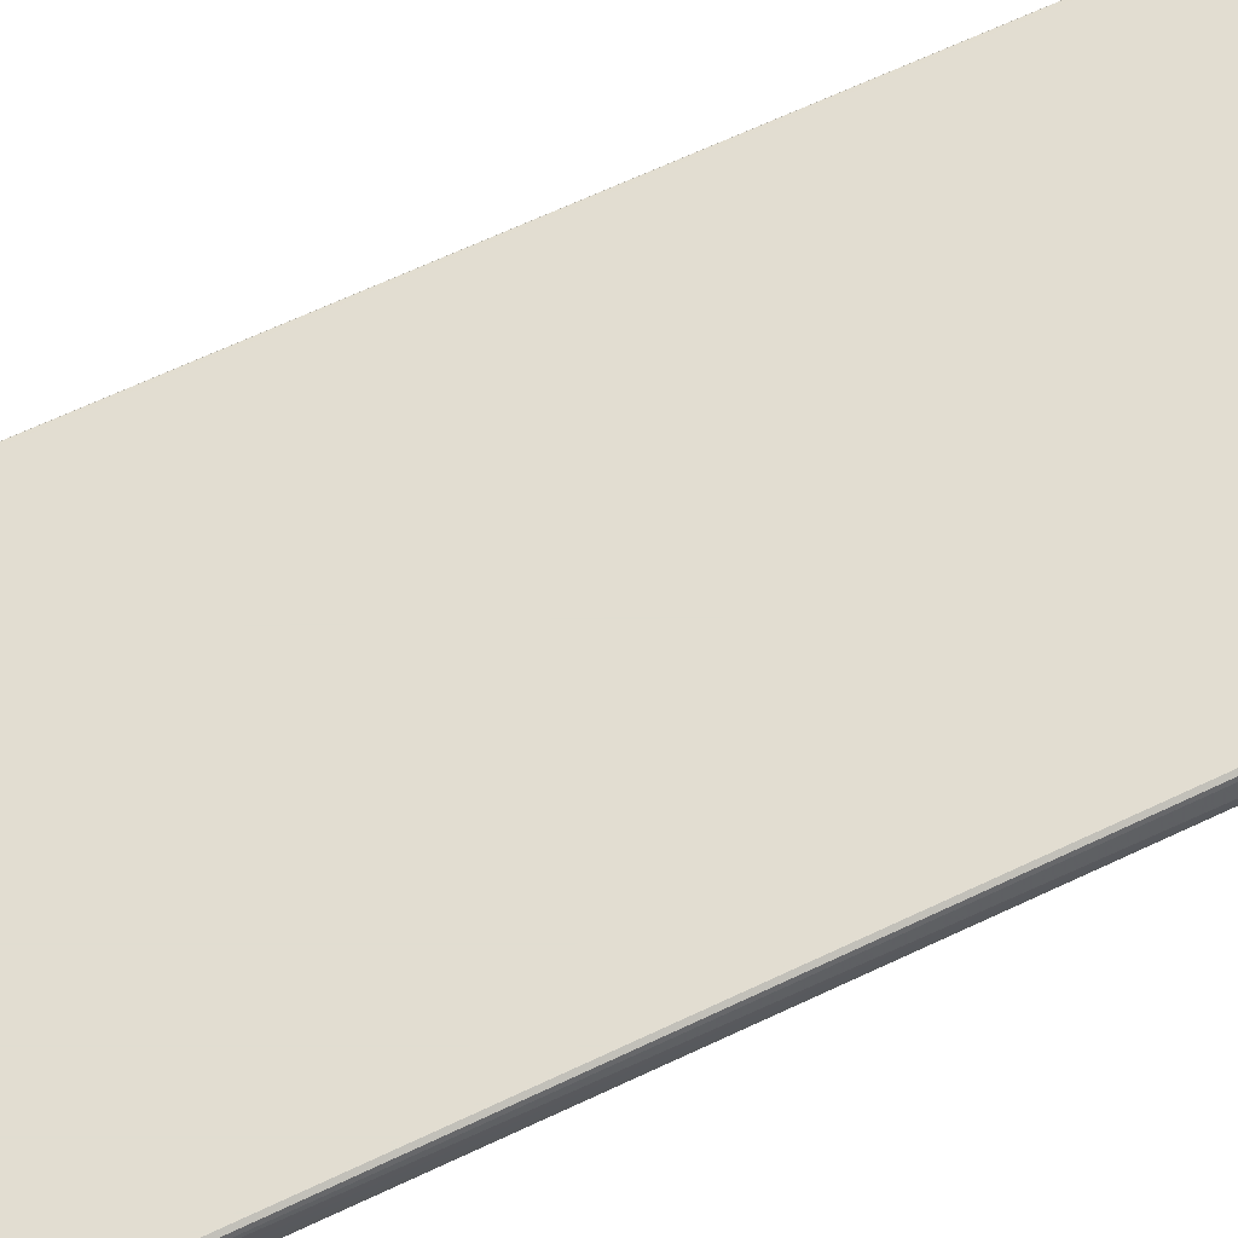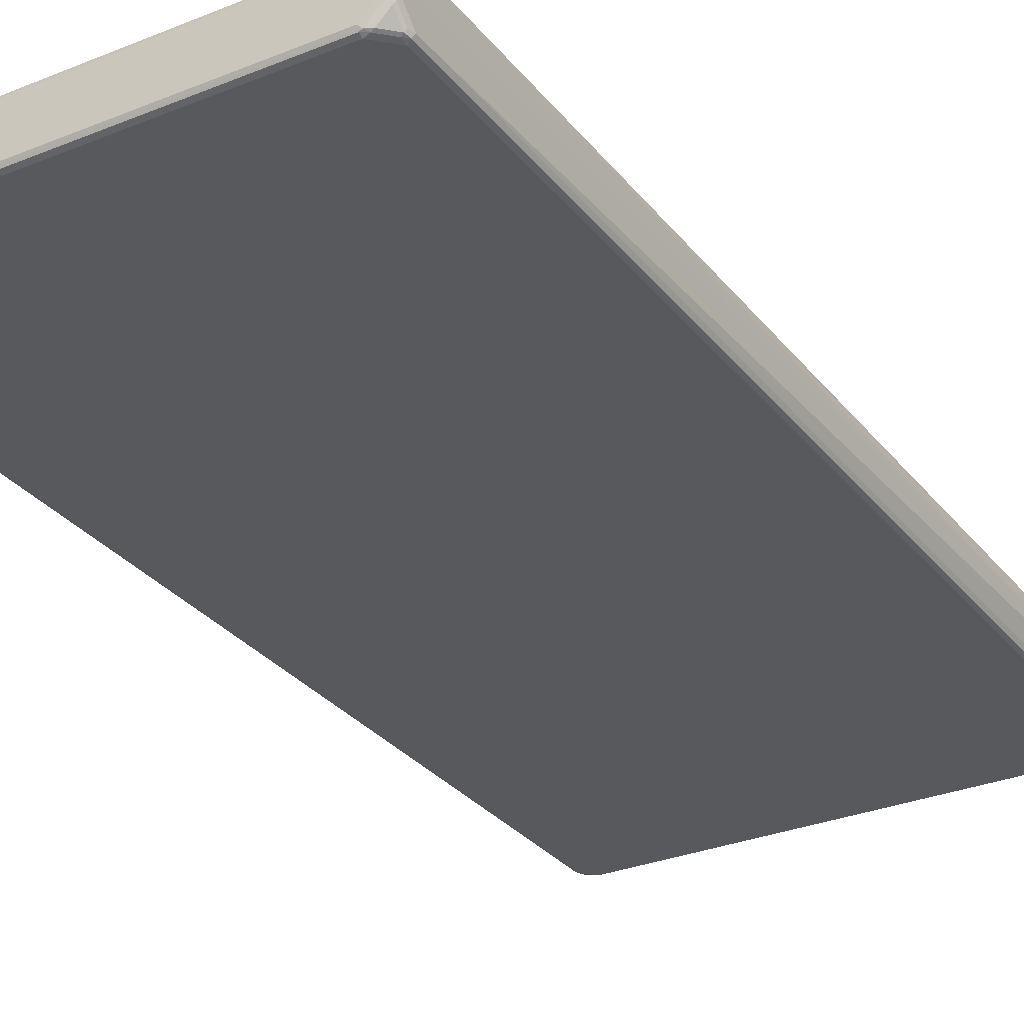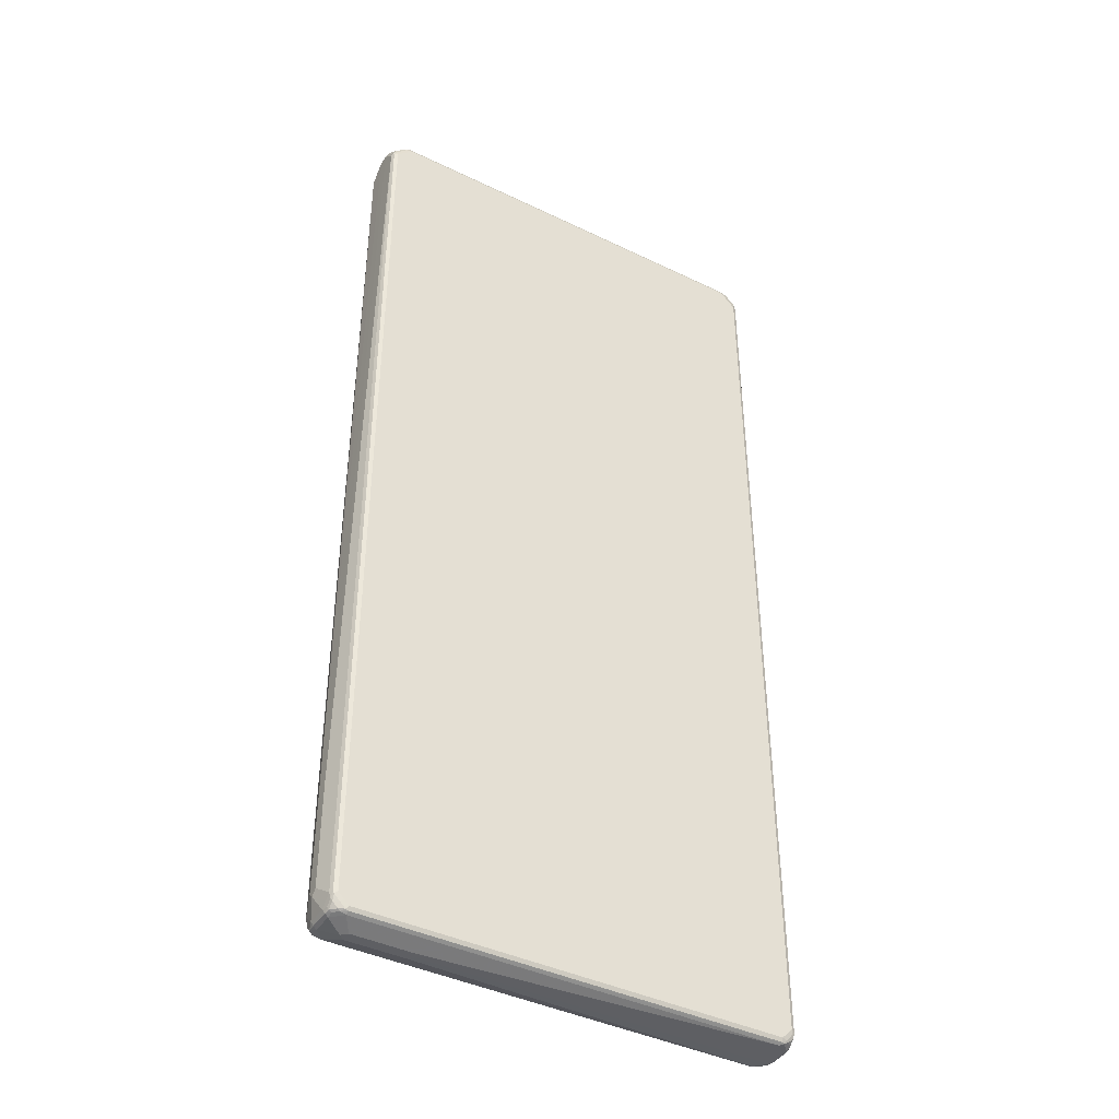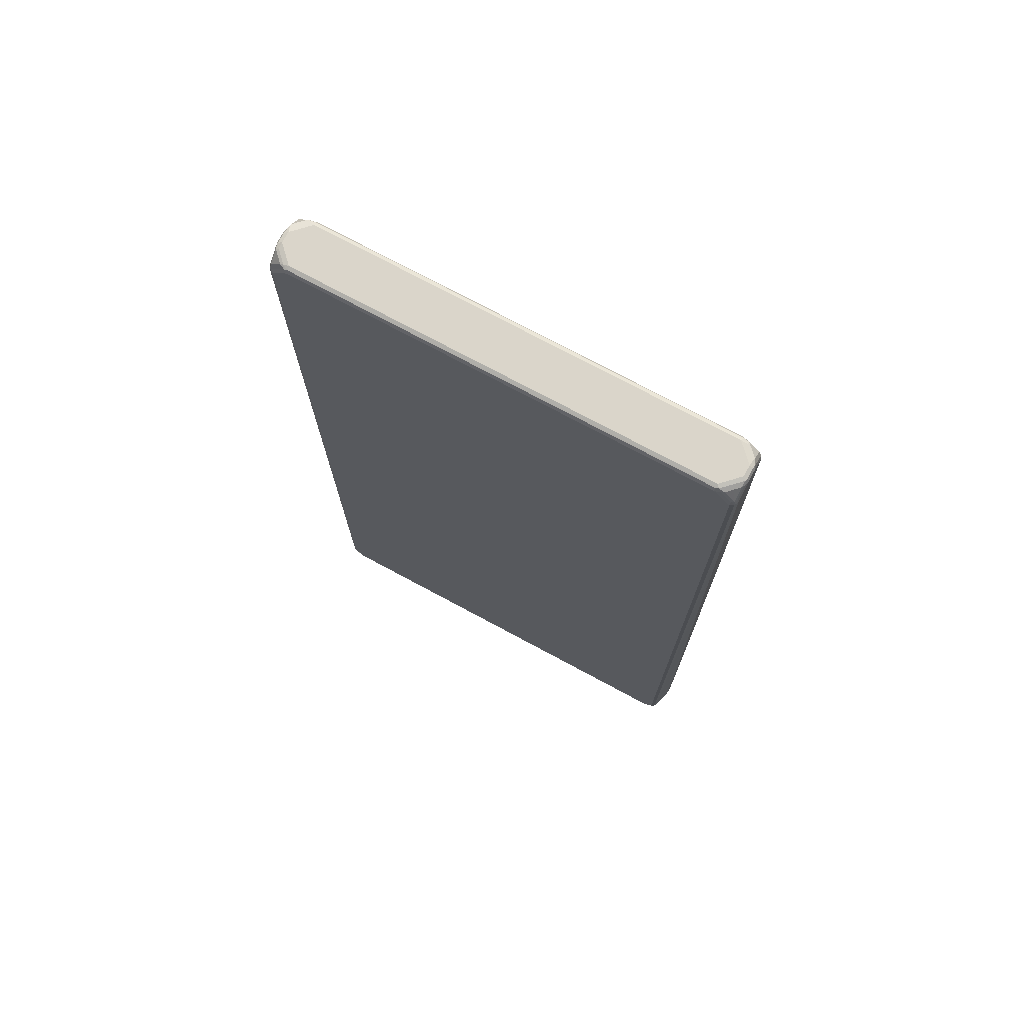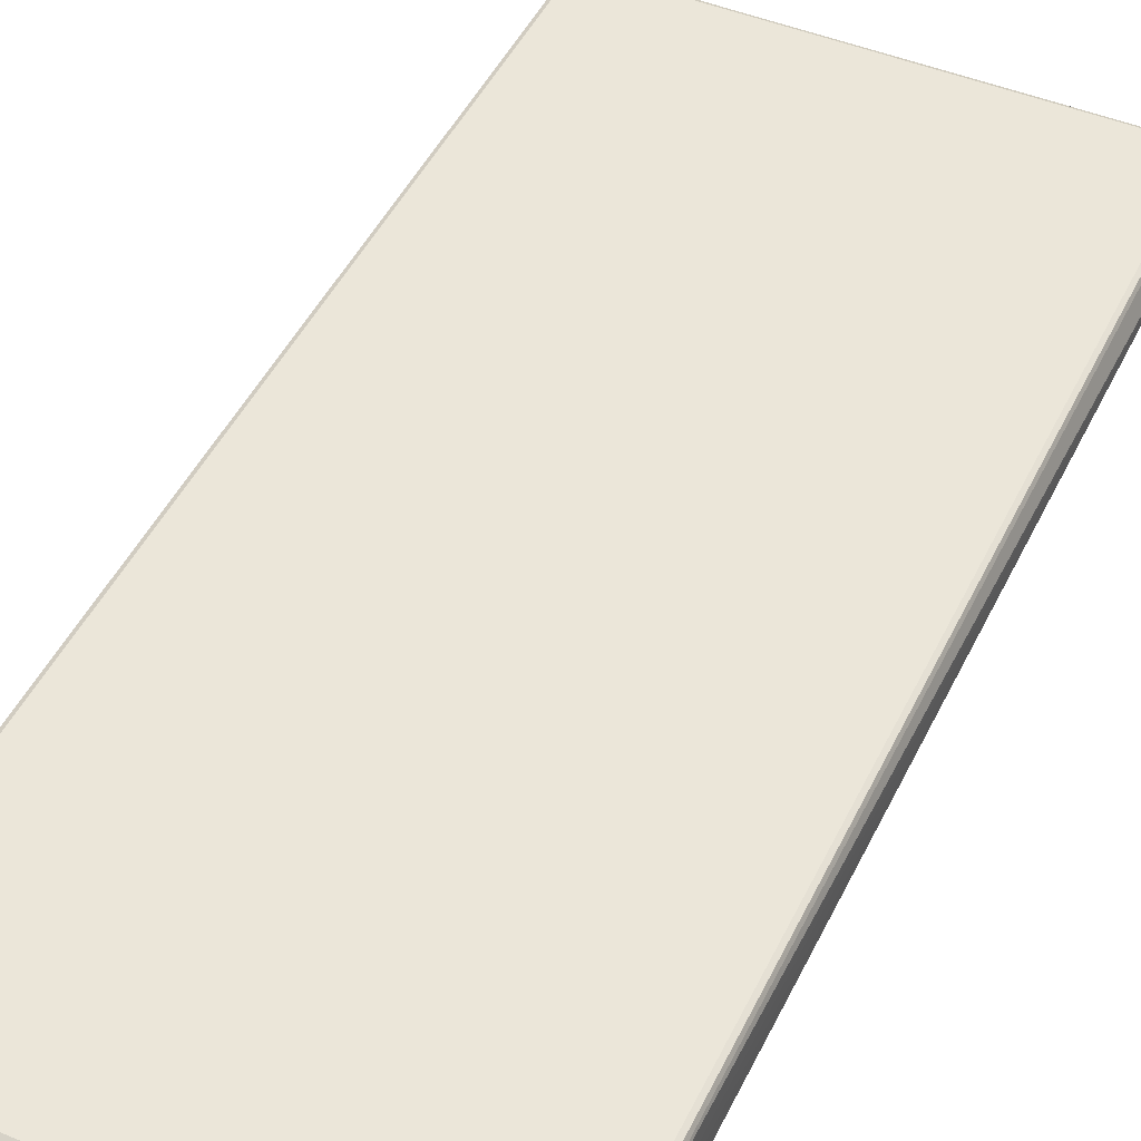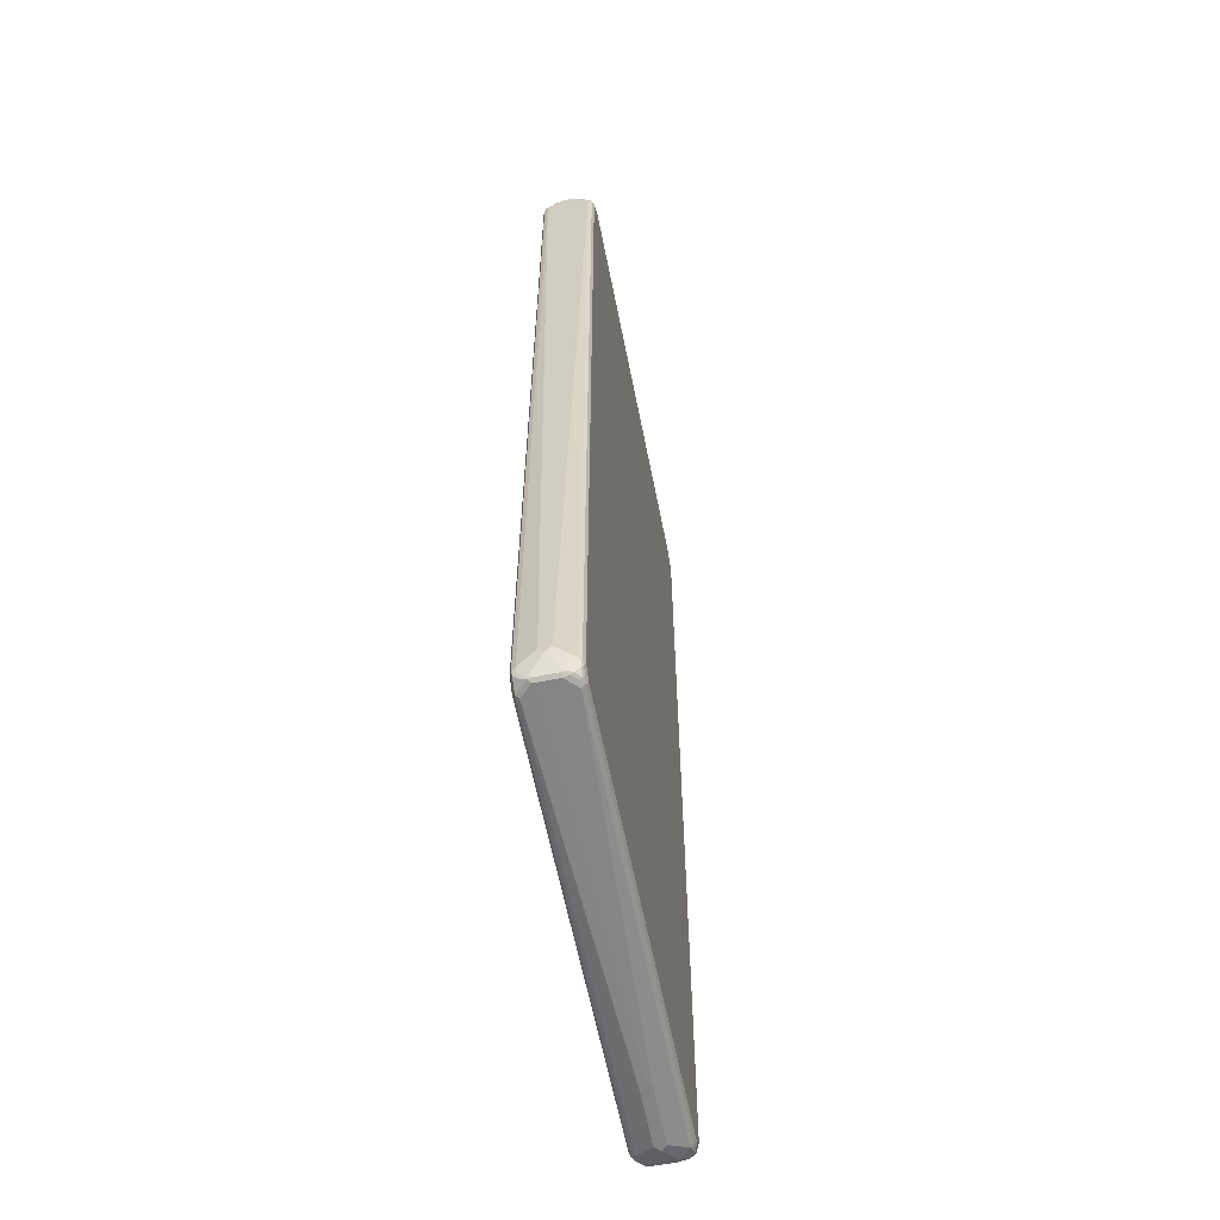
<metadata>
{"format":"obj","ext":"obj","renderer":"f3d","projection":"perspective","resolution":1024,"background":"white","views":[{"elev":68.6,"azim":-115.0,"up":"+Z"},{"elev":-29.8,"azim":-149.2,"up":"+Z"},{"elev":-41.6,"azim":-30.3,"up":"+Y"},{"elev":74.2,"azim":-151.7,"up":"+Y"},{"elev":46.9,"azim":-155.1,"up":"+Z"},{"elev":-61.0,"azim":101.2,"up":"+Y"}]}
</metadata>
<code>
v -0.4179 -0.8455 0
v -0.4082 -0.865 0.02915
v -0.4082 -0.8552 0.03888
v -0.4179 -0.8357 0.009714
v -0.4179 -0.8357 -0.009714
v -0.4082 -0.8552 -0.03888
v -0.4082 -0.865 -0.02915
v -0.4082 -0.8746 -0.01944
v -0.4082 -0.8746 0.01944
v -0.4058 -0.865 0.04009
v -0.4049 -0.8552 0.04535
v -0.4058 0.8601 0.04374
v -0.4082 0.8552 0.03888
v -0.4179 -0.6511 0.009714
v -0.4179 -0.6511 -0.009714
v -0.4049 -0.852 -0.04535
v -0.4033 -0.8699 -0.04374
v -0.4066 -0.8634 -0.03726
v -0.4082 0.8552 -0.03888
v -0.4033 -0.8795 -0.03401
v -0.4049 -0.8811 -0.01619
v -0.4058 -0.8746 0.03037
v -0.4049 -0.8811 0.02267
v -0.4033 -0.8795 0.03159
v -0.4033 -0.8699 0.0413
v -0.4033 -0.8601 0.04616
v -0.3985 -0.8552 0.0486
v -0.4049 0.8552 0.04535
v -0.3997 0.865 0.04616
v -0.4009 0.8699 0.04374
v -0.4058 0.8699 0.03401
v -0.4082 0.865 0.02915
v -0.4082 0.8844 0.009714
v -0.4082 0.8844 -0.009714
v -0.4082 0.865 -0.02915
v -0.3985 -0.8552 -0.0486
v -0.4049 0.8585 -0.04535
v -0.3968 -0.8634 -0.04697
v -0.3936 -0.8795 -0.04374
v -0.4058 0.8662 -0.03888
v -0.3968 -0.8828 -0.02753
v -0.3985 -0.8844 -0.01944
v -0.3985 -0.882 0.03037
v -0.3985 -0.8844 0.01944
v -0.3936 -0.8795 0.0413
v -0.3936 -0.8699 0.04616
v -0.3887 -0.865 0.0486
v -0.3985 0.8552 0.0486
v -0.3887 0.865 0.0486
v -0.3693 0.8844 0.0486
v -0.3802 0.8844 0.04616
v -0.3815 0.8893 0.04374
v -0.4009 0.8893 0.0243
v -0.4058 0.8893 0.01458
v -0.4049 0.8909 -0.009714
v -0.4058 0.8856 -0.01944
v -0.3887 -0.865 -0.0486
v -0.3985 0.8552 -0.0486
v -0.4033 0.8674 -0.04374
v -0.3985 0.8662 -0.04616
v -0.379 -0.8746 -0.0486
v -0.3758 -0.8811 -0.04535
v -0.379 -0.8844 -0.03888
v -0.3871 -0.8828 -0.03726
v -0.3693 -0.8942 0
v -0.3887 -0.882 0.04009
v -0.379 -0.8844 0.03888
v -0.3839 -0.8795 0.04616
v -0.379 -0.8746 0.0486
v 0.3693 0.8844 0.0486
v -0.3725 0.8909 0.04535
v -0.3802 0.8918 0.03888
v -0.3997 0.8918 0.01944
v -0.4049 0.8909 0.009714
v -0.4033 0.8918 -0.01458
v -0.4033 0.8869 -0.0243
v -0.3887 0.865 -0.0486
v -0.3936 0.8869 -0.03401
v -0.3839 0.8869 -0.04374
v -0.3693 0.8844 -0.0486
v -0.379 0.8856 -0.04616
v 0.379 -0.8746 -0.0486
v 0.3823 -0.8811 -0.04535
v -0.3596 -0.8942 -0.009714
v 0.379 -0.8844 -0.03888
v -0.3596 -0.8942 0.009714
v -0.379 -0.8811 0.04535
v 0.379 -0.8844 0.03888
v 0.3839 -0.882 0.04374
v 0.379 -0.8811 0.04535
v 0.379 -0.8746 0.0486
v 0.3839 0.8893 0.04374
v 0.3661 0.8909 0.04535
v 0.3887 0.865 0.0486
v 0.3774 0.8828 0.04697
v -0.3693 0.8942 0.03888
v -0.3985 0.8942 0.009714
v -0.3936 0.8918 -0.0243
v -0.3985 0.8942 -0.009714
v -0.3742 0.8918 -0.04374
v -0.3693 0.8909 -0.04535
v 0.3742 0.8893 -0.04616
v 0.3693 0.8844 -0.0486
v 0.3887 -0.865 -0.0486
v 0.39 -0.8746 -0.04616
v 0.3912 -0.8795 -0.04374
v 0.39 -0.882 -0.03888
v -0.2527 -0.8942 -0.009714
v 0.3985 -0.8844 -0.01944
v -0.2429 -0.8942 0
v -0.2527 -0.8942 0.009714
v 0.3985 -0.8844 0.01944
v 0.3936 -0.882 0.03401
v 0.3936 -0.8771 0.04374
v 0.3887 -0.8758 0.04616
v 0.3887 -0.865 0.0486
v 0.3936 0.8893 0.03401
v 0.3693 0.8942 0.03888
v 0.4033 0.8699 0.04374
v 0.3985 0.8552 0.0486
v 0.3968 0.8634 0.04697
v -0.3693 0.8942 -0.03888
v 0.3693 0.8909 -0.04535
v 0.3693 0.8942 -0.03888
v 0.379 0.8918 -0.04009
v 0.3839 0.8893 -0.0413
v 0.3936 0.8699 -0.04616
v 0.3887 0.865 -0.0486
v 0.3997 -0.865 -0.04616
v 0.3985 -0.8552 -0.0486
v 0.4009 -0.8795 -0.03401
v 0.4009 -0.8699 -0.04374
v 0.3997 -0.882 -0.02915
v 0.4049 -0.8811 -0.01944
v 0.4033 -0.882 0.0243
v 0.4033 -0.8771 0.03401
v 0.4033 -0.8674 0.04374
v 0.3985 -0.8662 0.04616
v 0.3985 -0.8552 0.0486
v 0.4033 0.8893 0.0243
v 0.3985 0.8942 0.009714
v 0.4049 0.852 0.04535
v 0.4082 0.8552 0.03888
v 0.4066 0.8634 0.03726
v 0.3985 0.8942 -0.009714
v 0.3985 0.8918 -0.02065
v 0.3936 0.8893 -0.03159
v 0.4033 0.8699 -0.0413
v 0.4033 0.8601 -0.04616
v 0.3985 0.8552 -0.0486
v 0.4049 -0.8552 -0.04535
v 0.4058 -0.8601 -0.04374
v 0.4058 -0.8795 -0.0243
v 0.4058 -0.8699 -0.03401
v 0.4049 -0.8811 0.01944
v 0.4058 -0.8758 0.02915
v 0.4058 -0.8662 0.03888
v 0.4049 -0.8585 0.04535
v 0.4082 0.8844 0.009714
v 0.4049 0.8909 0.006479
v 0.4066 0.8828 0.01781
v 0.4082 0.865 0.02915
v 0.4082 -0.8552 0.03888
v 0.4179 -0.8261 0.009714
v 0.4049 0.8909 -0.01296
v 0.4033 0.8893 -0.02186
v 0.4058 0.865 -0.04009
v 0.4049 0.8552 -0.04535
v 0.4082 -0.8552 -0.03888
v 0.4082 0.8552 -0.03888
v 0.4082 -0.8746 -0.01944
v 0.4082 -0.8746 0.01944
v 0.4082 -0.865 -0.02915
v 0.4082 -0.865 0.02915
v 0.4082 0.8844 -0.009714
v 0.4179 -0.8455 0
v 0.4179 -0.8357 0.009714
v 0.4179 -0.8261 -0.009714
v 0.4058 0.8844 -0.02065
v 0.4082 0.865 -0.02915
v 0.4179 -0.8357 -0.009714
f 1 2 3
f 106 133 107
f 106 131 133
f 105 132 106
f 105 129 132
f 104 130 129
f 103 127 128
f 102 127 103
f 102 126 127
f 106 132 131
f 102 125 126
f 101 123 102
f 100 124 123
f 100 122 124
f 100 123 101
f 98 122 100
f 98 99 122
f 96 99 97
f 96 122 99
f 102 123 125
f 96 124 122
f 107 133 109
f 109 134 135
f 120 139 158
f 119 144 140
f 119 143 144
f 119 142 143
f 119 120 142
f 119 121 120
f 117 119 140
f 117 141 118
f 109 133 134
f 117 140 141
f 114 138 115
f 114 137 138
f 114 136 137
f 114 135 136
f 113 135 114
f 112 135 113
f 109 112 110
f 109 135 112
f 116 138 139
f 96 145 124
f 96 141 145
f 96 118 141
f 82 105 83
f 82 129 105
f 82 104 129
f 81 100 101
f 80 102 103
f 80 101 102
f 80 81 101
f 79 100 81
f 83 106 107
f 79 98 100
f 76 98 78
f 75 99 98
f 75 97 99
f 75 98 76
f 74 97 75
f 73 97 74
f 73 96 97
f 72 96 73
f 78 98 79
f 83 107 85
f 83 105 106
f 85 107 109
f 94 120 121
f 92 119 117
f 92 121 119
f 92 95 121
f 92 118 93
f 92 117 118
f 91 138 116
f 91 115 138
f 90 115 91
f 89 115 90
f 89 114 115
f 89 113 114
f 89 112 113
f 88 110 112
f 88 111 110
f 88 112 89
f 87 89 90
f 85 110 108
f 85 109 110
f 120 158 142
f 123 124 125
f 124 145 146
f 124 146 125
f 159 175 165
f 157 163 158
f 157 174 163
f 157 172 174
f 156 172 157
f 155 172 156
f 153 172 155
f 153 171 172
f 159 165 160
f 153 173 171
f 152 170 169
f 152 168 170
f 152 173 154
f 152 169 173
f 151 168 152
f 149 167 168
f 149 168 150
f 148 166 167
f 153 154 173
f 159 162 164
f 159 164 178
f 159 178 175
f 171 176 172
f 171 173 176
f 170 180 178
f 169 178 181
f 169 170 178
f 169 176 173
f 169 181 176
f 167 175 180
f 167 179 175
f 167 170 168
f 167 180 170
f 166 179 167
f 165 179 166
f 165 175 179
f 164 181 178
f 164 176 181
f 164 177 176
f 163 176 177
f 163 174 176
f 148 167 149
f 71 96 72
f 147 166 148
f 146 165 166
f 134 153 155
f 133 153 134
f 132 154 153
f 132 152 154
f 131 132 153
f 131 153 133
f 130 168 151
f 130 150 168
f 134 155 135
f 129 152 132
f 129 130 151
f 127 150 128
f 127 149 150
f 127 148 149
f 126 148 127
f 126 147 148
f 125 147 126
f 125 146 147
f 129 151 152
f 135 155 156
f 135 156 136
f 136 156 157
f 145 165 146
f 144 159 161
f 144 162 159
f 143 164 162
f 143 177 164
f 143 163 177
f 143 162 144
f 142 163 143
f 142 158 163
f 141 165 145
f 141 160 165
f 140 161 159
f 140 144 161
f 140 160 141
f 140 159 160
f 138 158 139
f 137 158 138
f 137 157 158
f 136 157 137
f 146 166 147
f 71 118 96
f 71 93 118
f 70 95 92
f 21 44 23
f 21 42 44
f 20 42 21
f 20 41 42
f 20 39 41
f 19 40 37
f 19 35 40
f 17 39 20
f 22 23 24
f 17 38 39
f 16 58 36
f 16 37 58
f 16 36 17
f 15 35 19
f 15 34 35
f 14 34 15
f 14 33 34
f 14 32 33
f 17 36 38
f 23 43 24
f 23 44 43
f 24 43 45
f 29 50 51
f 29 49 50
f 29 48 49
f 28 48 29
f 27 49 48
f 27 50 49
f 27 70 50
f 27 94 70
f 27 120 94
f 27 139 120
f 27 116 139
f 27 91 116
f 27 69 91
f 27 47 69
f 27 46 47
f 26 46 27
f 25 45 46
f 25 46 26
f 24 45 25
f 13 32 14
f 29 51 52
f 12 32 13
f 12 30 31
f 5 19 6
f 5 15 19
f 3 14 4
f 3 13 14
f 3 12 13
f 3 11 12
f 3 10 11
f 2 9 10
f 6 16 17
f 2 10 3
f 1 8 9
f 1 7 8
f 1 6 7
f 1 5 6
f 1 15 5
f 1 14 15
f 1 4 14
f 1 3 4
f 1 9 2
f 6 17 18
f 6 18 7
f 6 19 37
f 12 29 30
f 12 28 29
f 11 28 12
f 11 48 28
f 11 27 48
f 11 26 27
f 10 26 11
f 10 25 26
f 10 24 25
f 10 22 24
f 9 23 22
f 9 22 10
f 8 17 20
f 8 18 17
f 8 23 9
f 8 21 23
f 8 20 21
f 7 18 8
f 6 37 16
f 12 31 32
f 172 176 174
f 29 52 30
f 30 53 54
f 61 82 83
f 60 81 80
f 60 79 81
f 60 80 77
f 59 79 60
f 59 78 79
f 59 76 78
f 58 60 77
f 61 83 62
f 56 75 76
f 55 74 75
f 54 74 55
f 54 73 74
f 53 73 54
f 52 73 53
f 52 72 73
f 52 71 72
f 51 71 52
f 55 75 56
f 62 83 85
f 62 85 63
f 63 84 65
f 70 121 95
f 70 94 121
f 70 92 93
f 68 91 69
f 68 90 91
f 68 87 90
f 67 89 87
f 67 88 89
f 67 111 88
f 67 86 111
f 66 67 87
f 66 87 68
f 65 86 67
f 65 111 86
f 65 110 111
f 65 108 110
f 65 84 108
f 63 108 84
f 63 85 108
f 50 71 51
f 30 52 53
f 50 93 71
f 46 69 47
f 36 82 61
f 36 104 82
f 36 130 104
f 36 150 130
f 36 128 150
f 36 103 128
f 36 80 103
f 36 77 80
f 36 61 57
f 36 58 77
f 34 40 35
f 34 56 40
f 34 55 56
f 34 54 55
f 33 54 34
f 31 33 32
f 31 54 33
f 30 54 31
f 36 57 38
f 37 40 59
f 37 59 60
f 37 60 58
f 46 68 69
f 45 68 46
f 45 66 68
f 44 65 67
f 44 67 66
f 43 44 66
f 43 66 45
f 42 65 44
f 42 63 65
f 42 64 63
f 41 64 42
f 40 76 59
f 40 56 76
f 39 57 61
f 39 64 41
f 39 63 64
f 39 62 63
f 39 61 62
f 38 57 39
f 50 70 93
f 175 178 180

</code>
